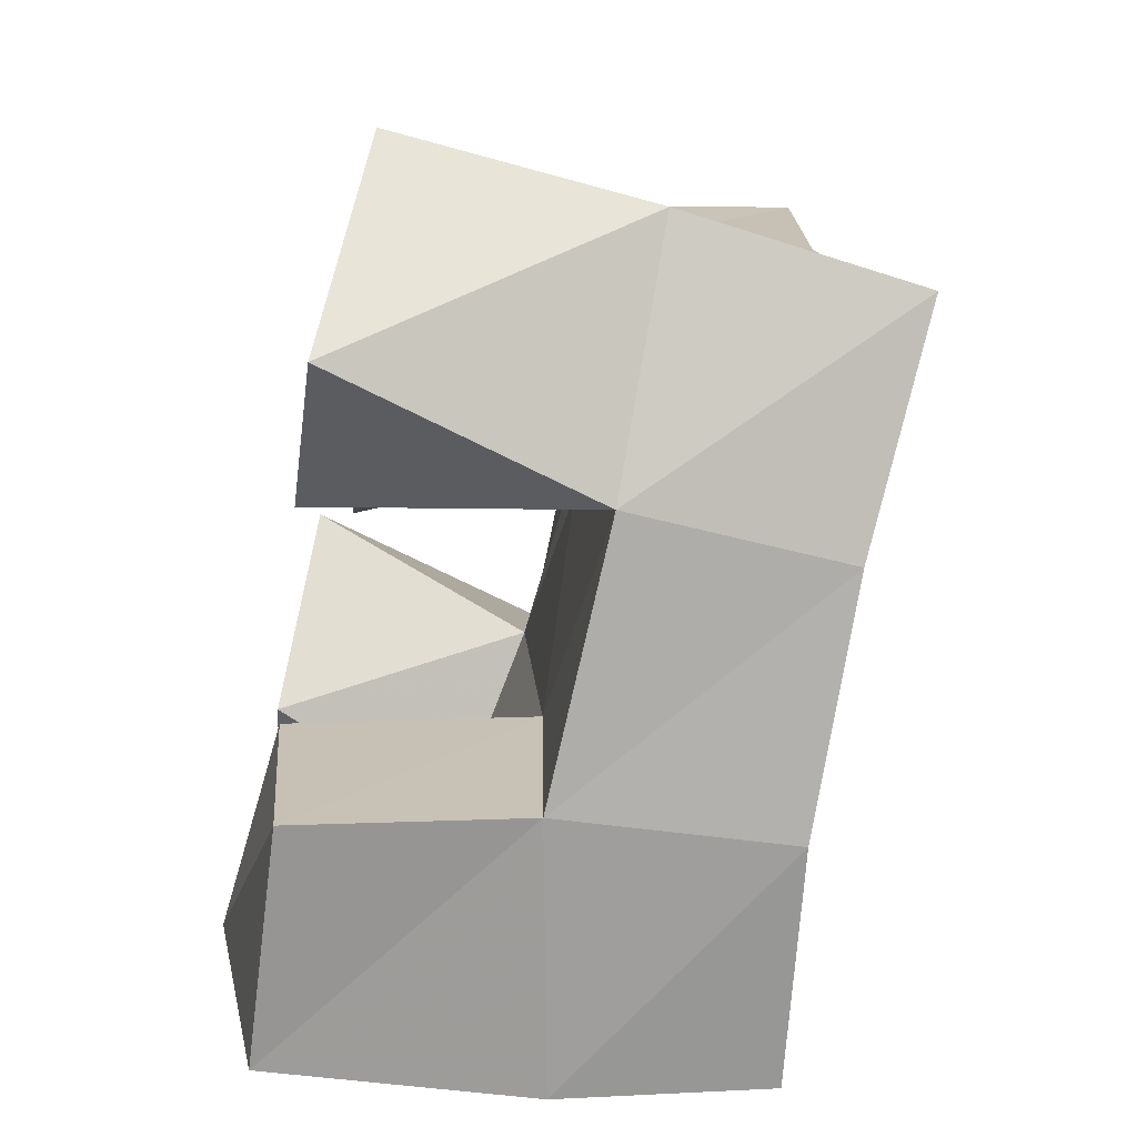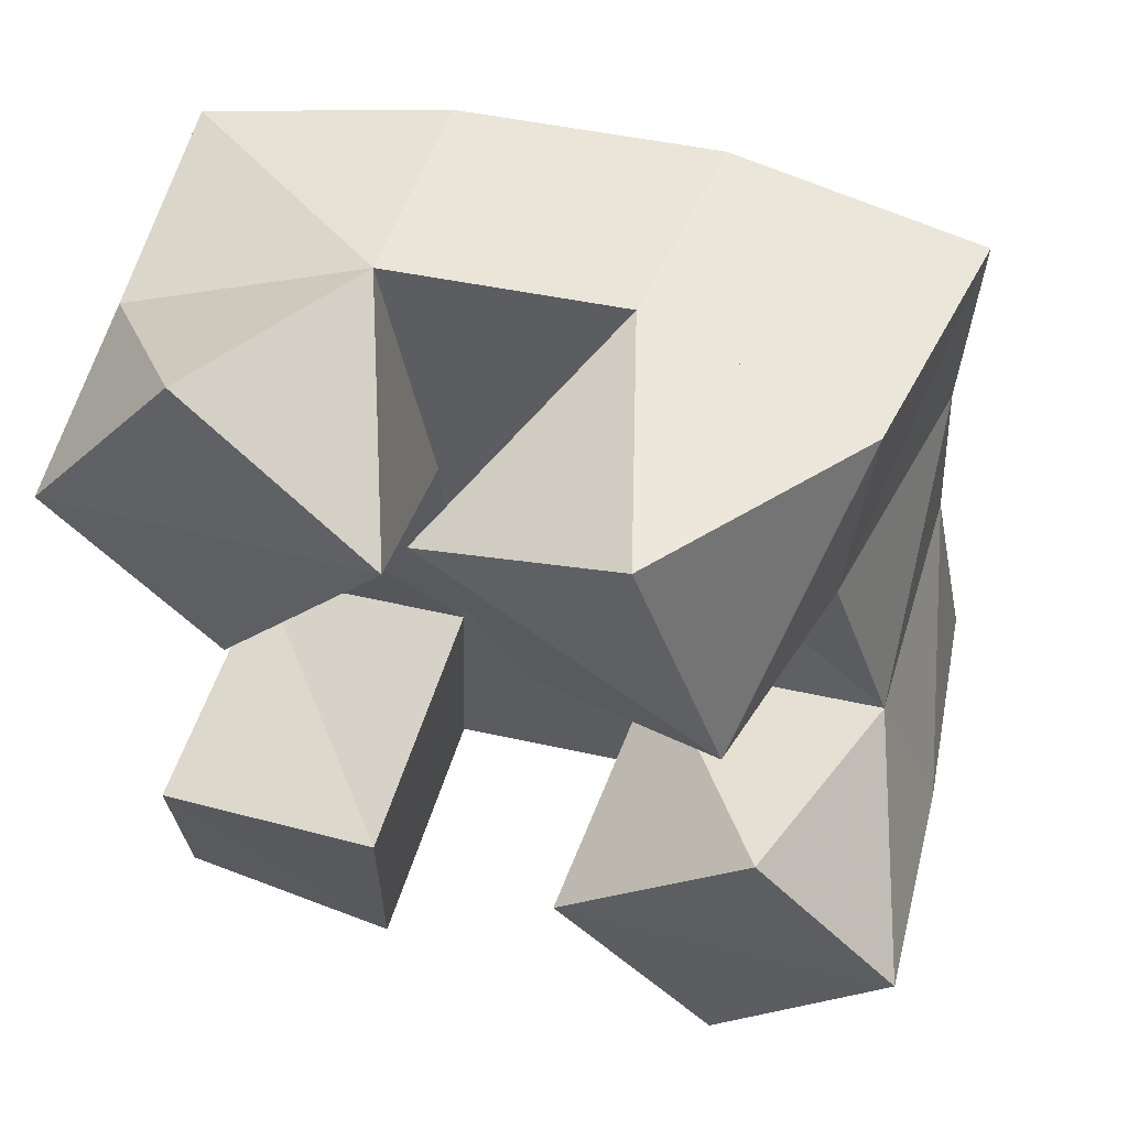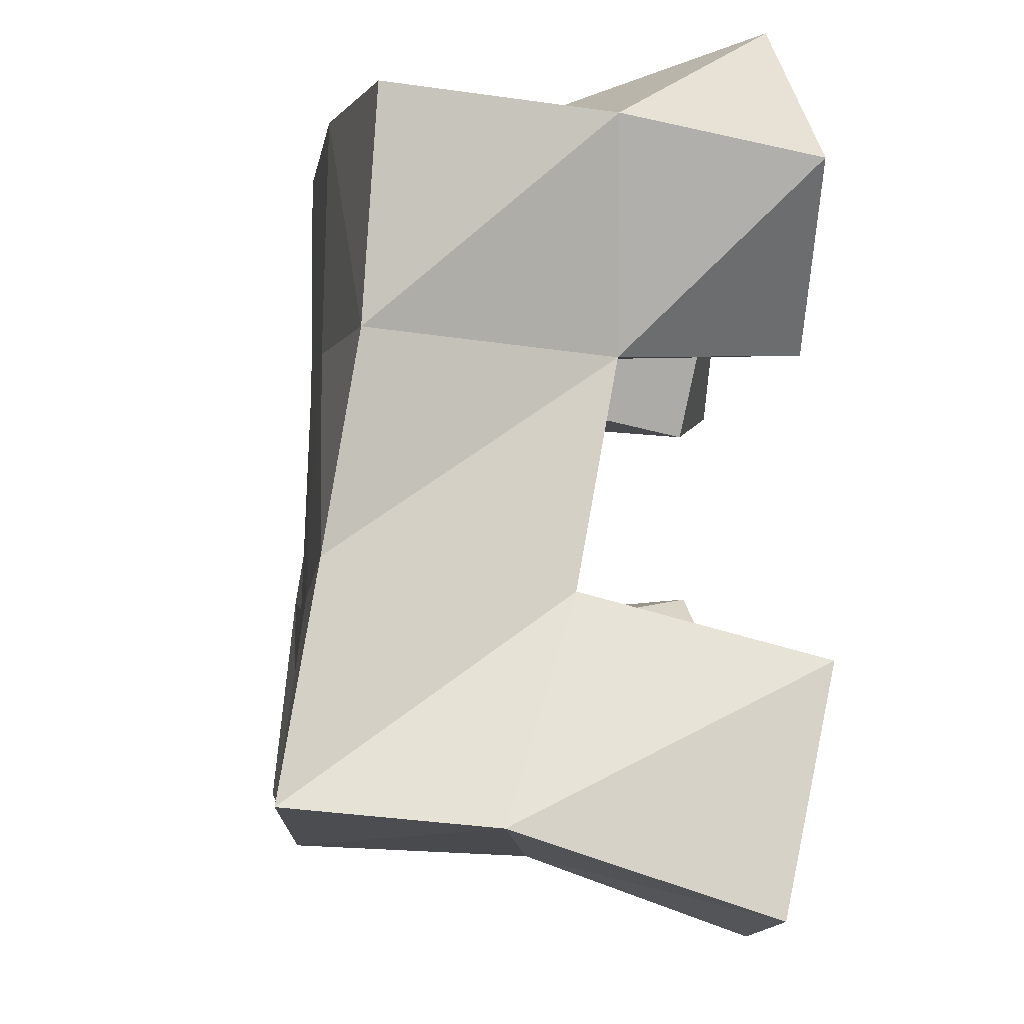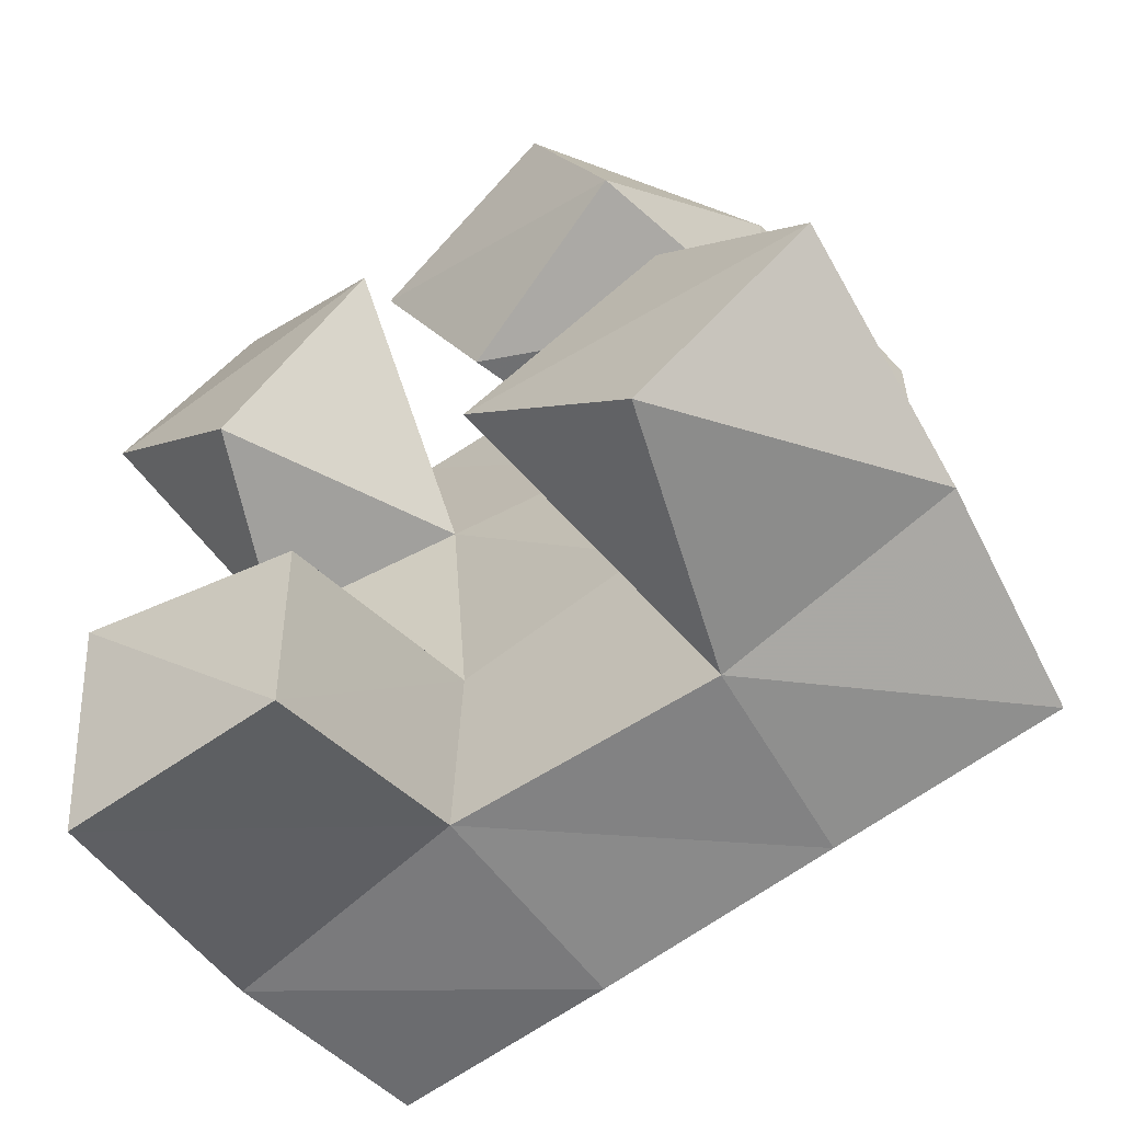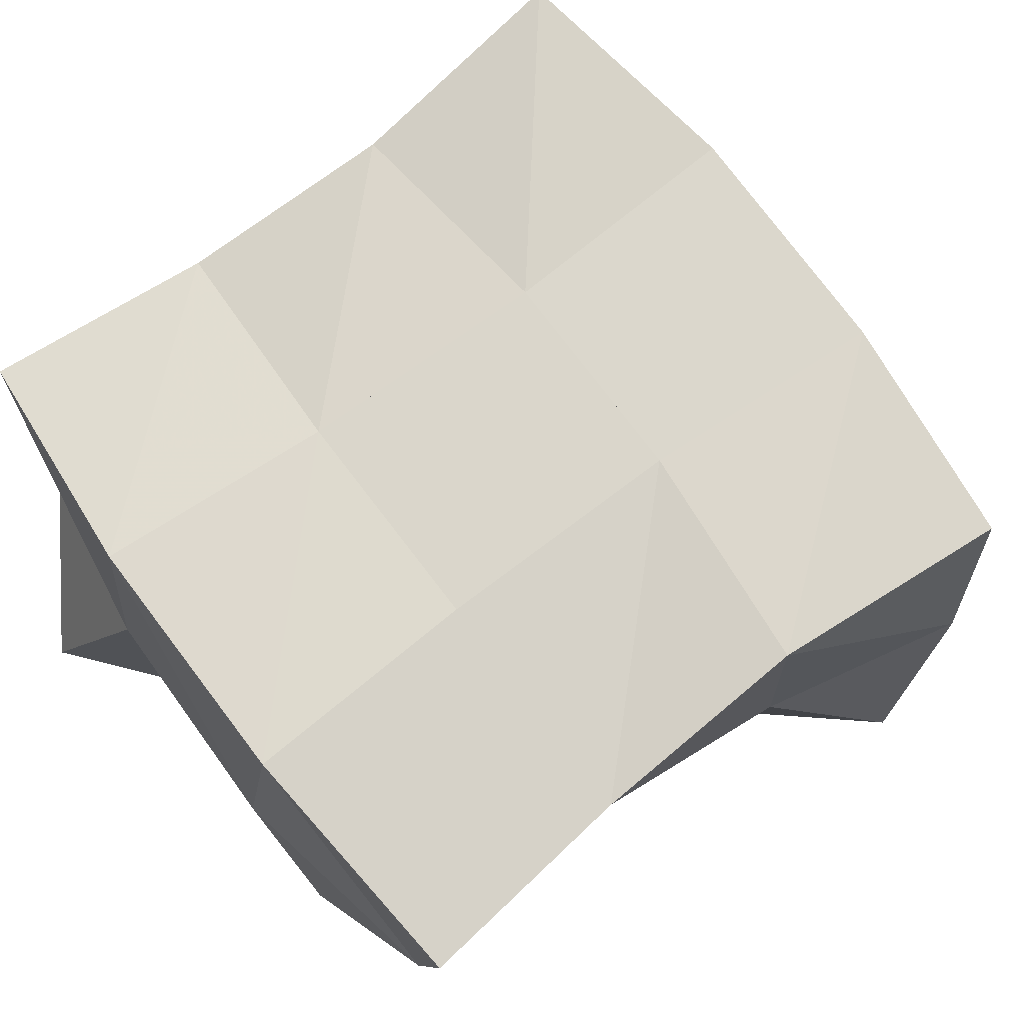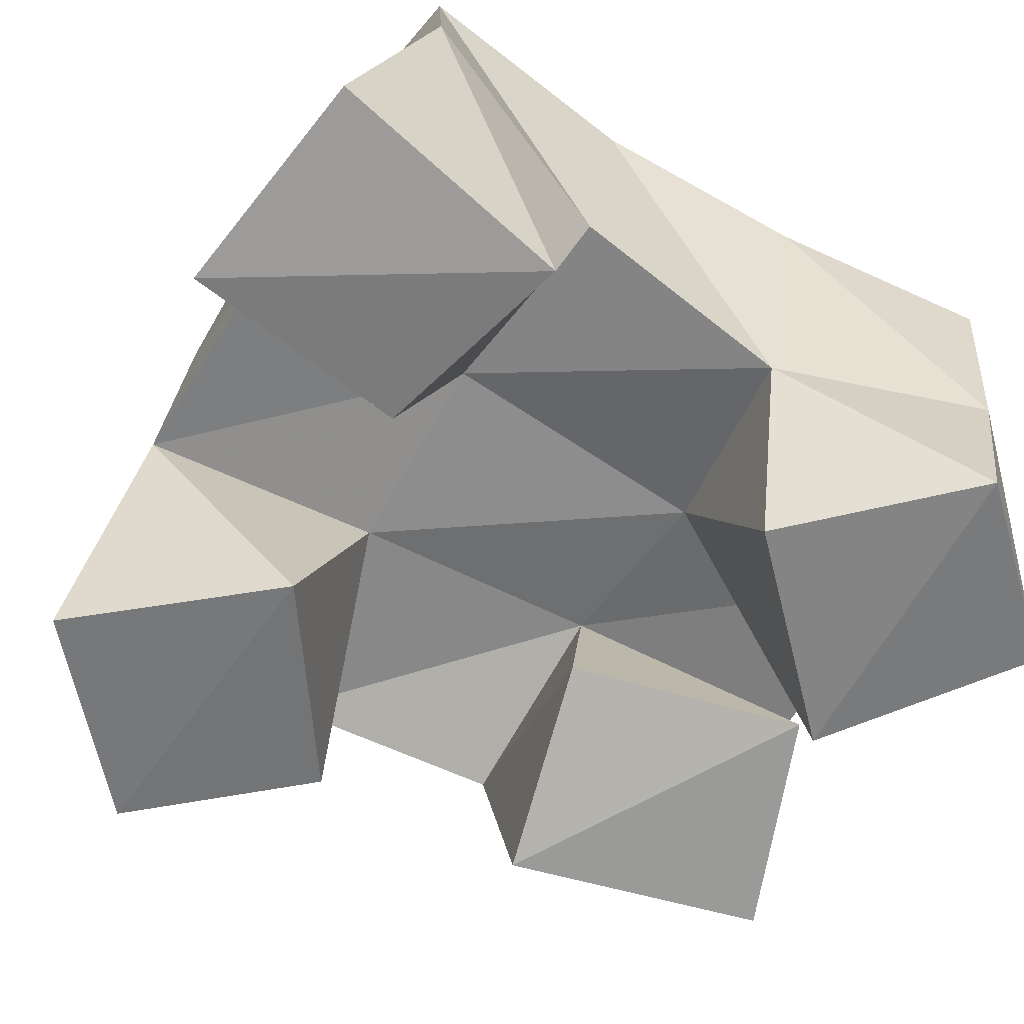
<metadata>
{"format":"obj","ext":"obj","renderer":"f3d","projection":"perspective","resolution":1024,"background":"white","views":[{"elev":-74.0,"azim":78.9,"up":"+Z"},{"elev":55.5,"azim":16.9,"up":"+Z"},{"elev":-10.1,"azim":-97.4,"up":"+Z"},{"elev":-62.1,"azim":33.0,"up":"+Z"},{"elev":71.8,"azim":48.8,"up":"+Y"},{"elev":-60.4,"azim":-125.3,"up":"+Y"}]}
</metadata>
<code>
v 1.254 0.1117 0.07856
v 1.25 0.1667 0.09586
v 1.303 0.1086 0.07573
v 1.306 0.1551 0.09255
v 1.258 0.1 0.1296
v 1.263 0.1509 0.1433
v 1.304 0.1044 0.1231
v 1.308 0.1542 0.1421
v 1.336 0.1147 0.1908
v 1.346 0.1536 0.2013
v 1.378 0.1 0.2044
v 1.389 0.1423 0.2041
v 1.316 0.1075 0.2361
v 1.345 0.1542 0.2582
v 1.359 0.1 0.2568
v 1.393 0.1433 0.2524
v 1.28 0.1 0.1971
v 1.264 0.142 0.1916
v 1.314 0.1 0.2372
v 1.306 0.1499 0.201
v 1.245 0.1028 0.2293
v 1.246 0.1445 0.2371
v 1.274 0.1074 0.2666
v 1.295 0.1536 0.2537
v 1.381 0.1 0.0911
v 1.364 0.1569 0.0963
v 1.417 0.1028 0.1277
v 1.415 0.1566 0.1152
v 1.345 0.1 0.1269
v 1.353 0.1519 0.1469
v 1.386 0.1042 0.1595
v 1.402 0.1491 0.1568
v 1.259 0.2099 0.1001
v 1.309 0.2035 0.09471
v 1.26 0.2018 0.1488
v 1.308 0.2025 0.1471
v 1.253 0.1948 0.1935
v 1.302 0.2002 0.1997
v 1.244 0.1926 0.2409
v 1.295 0.1996 0.2494
v 1.361 0.2025 0.09962
v 1.354 0.2017 0.1509
v 1.35 0.2003 0.2032
v 1.349 0.2007 0.2533
v 1.41 0.2059 0.1111
v 1.402 0.2012 0.1594
v 1.4 0.1941 0.2055
v 1.402 0.1922 0.2524
f 1 2 4
f 3 1 4
f 2 6 8
f 4 2 8
f 6 5 7
f 8 6 7
f 5 1 3
f 7 5 3
f 8 7 3
f 4 8 3
f 2 1 5
f 6 2 5
f 9 10 12
f 11 9 12
f 10 14 16
f 12 10 16
f 14 13 15
f 16 14 15
f 13 9 11
f 15 13 11
f 16 15 11
f 12 16 11
f 10 9 13
f 14 10 13
f 17 18 20
f 19 17 20
f 18 22 24
f 20 18 24
f 22 21 23
f 24 22 23
f 21 17 19
f 23 21 19
f 24 23 19
f 20 24 19
f 18 17 21
f 22 18 21
f 25 26 28
f 27 25 28
f 26 30 32
f 28 26 32
f 30 29 31
f 32 30 31
f 29 25 27
f 31 29 27
f 32 31 27
f 28 32 27
f 26 25 29
f 30 26 29
f 2 33 34
f 4 2 34
f 33 35 36
f 34 33 36
f 35 6 8
f 36 35 8
f 6 2 4
f 8 6 4
f 36 8 4
f 34 36 4
f 33 2 6
f 35 33 6
f 6 35 36
f 8 6 36
f 35 37 38
f 36 35 38
f 37 18 20
f 38 37 20
f 18 6 8
f 20 18 8
f 38 20 8
f 36 38 8
f 35 6 18
f 37 35 18
f 18 37 38
f 20 18 38
f 37 39 40
f 38 37 40
f 39 22 24
f 40 39 24
f 22 18 20
f 24 22 20
f 40 24 20
f 38 40 20
f 37 18 22
f 39 37 22
f 4 34 41
f 26 4 41
f 34 36 42
f 41 34 42
f 36 8 30
f 42 36 30
f 8 4 26
f 30 8 26
f 42 30 26
f 41 42 26
f 34 4 8
f 36 34 8
f 8 36 42
f 30 8 42
f 36 38 43
f 42 36 43
f 38 20 10
f 43 38 10
f 20 8 30
f 10 20 30
f 43 10 30
f 42 43 30
f 36 8 20
f 38 36 20
f 20 38 43
f 10 20 43
f 38 40 44
f 43 38 44
f 40 24 14
f 44 40 14
f 24 20 10
f 14 24 10
f 44 14 10
f 43 44 10
f 38 20 24
f 40 38 24
f 26 41 45
f 28 26 45
f 41 42 46
f 45 41 46
f 42 30 32
f 46 42 32
f 30 26 28
f 32 30 28
f 46 32 28
f 45 46 28
f 41 26 30
f 42 41 30
f 30 42 46
f 32 30 46
f 42 43 47
f 46 42 47
f 43 10 12
f 47 43 12
f 10 30 32
f 12 10 32
f 47 12 32
f 46 47 32
f 42 30 10
f 43 42 10
f 10 43 47
f 12 10 47
f 43 44 48
f 47 43 48
f 44 14 16
f 48 44 16
f 14 10 12
f 16 14 12
f 48 16 12
f 47 48 12
f 43 10 14
f 44 43 14

</code>
